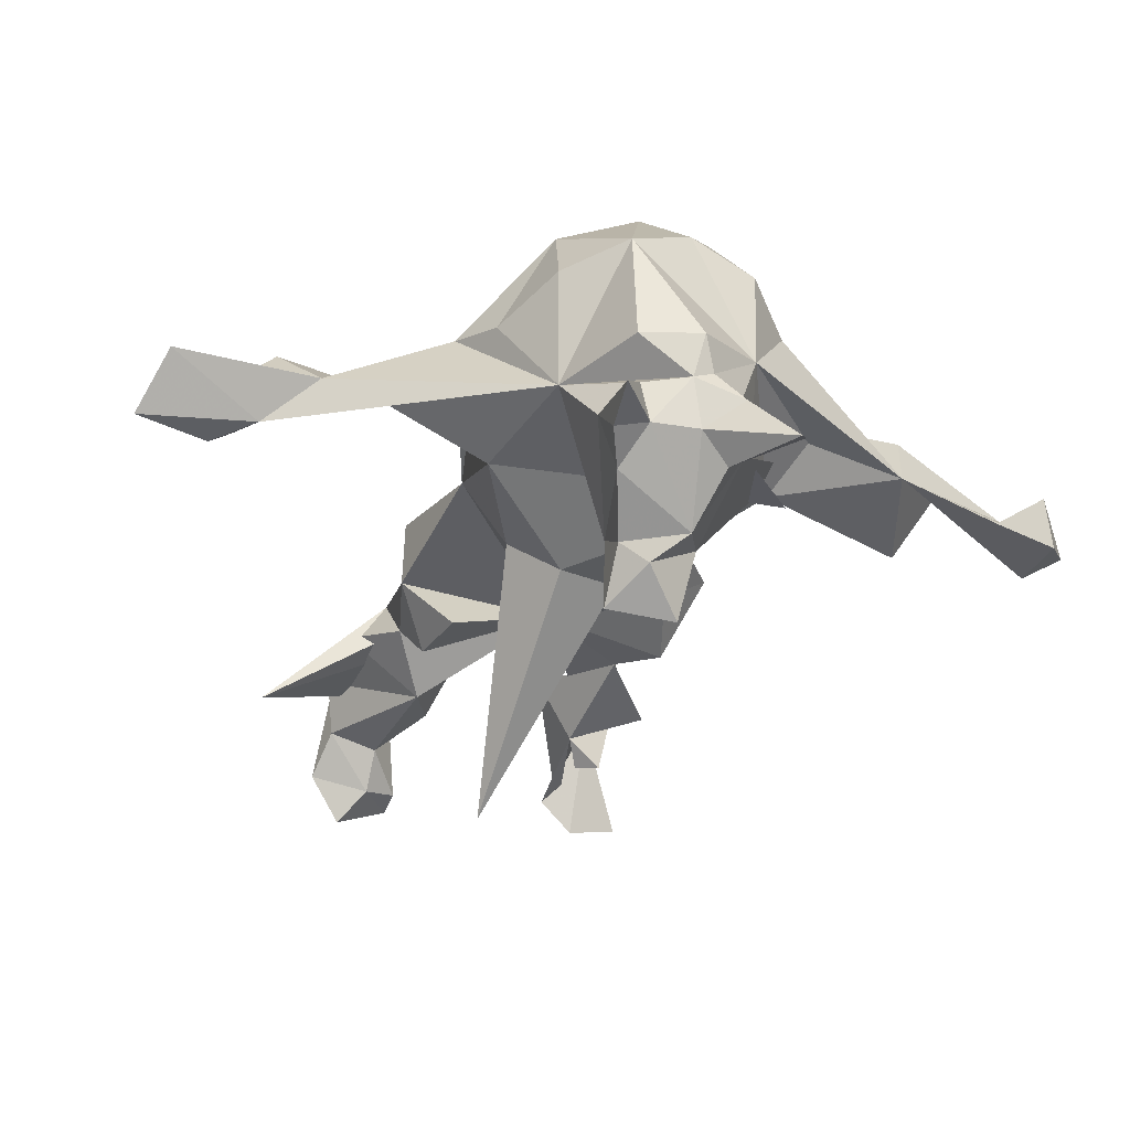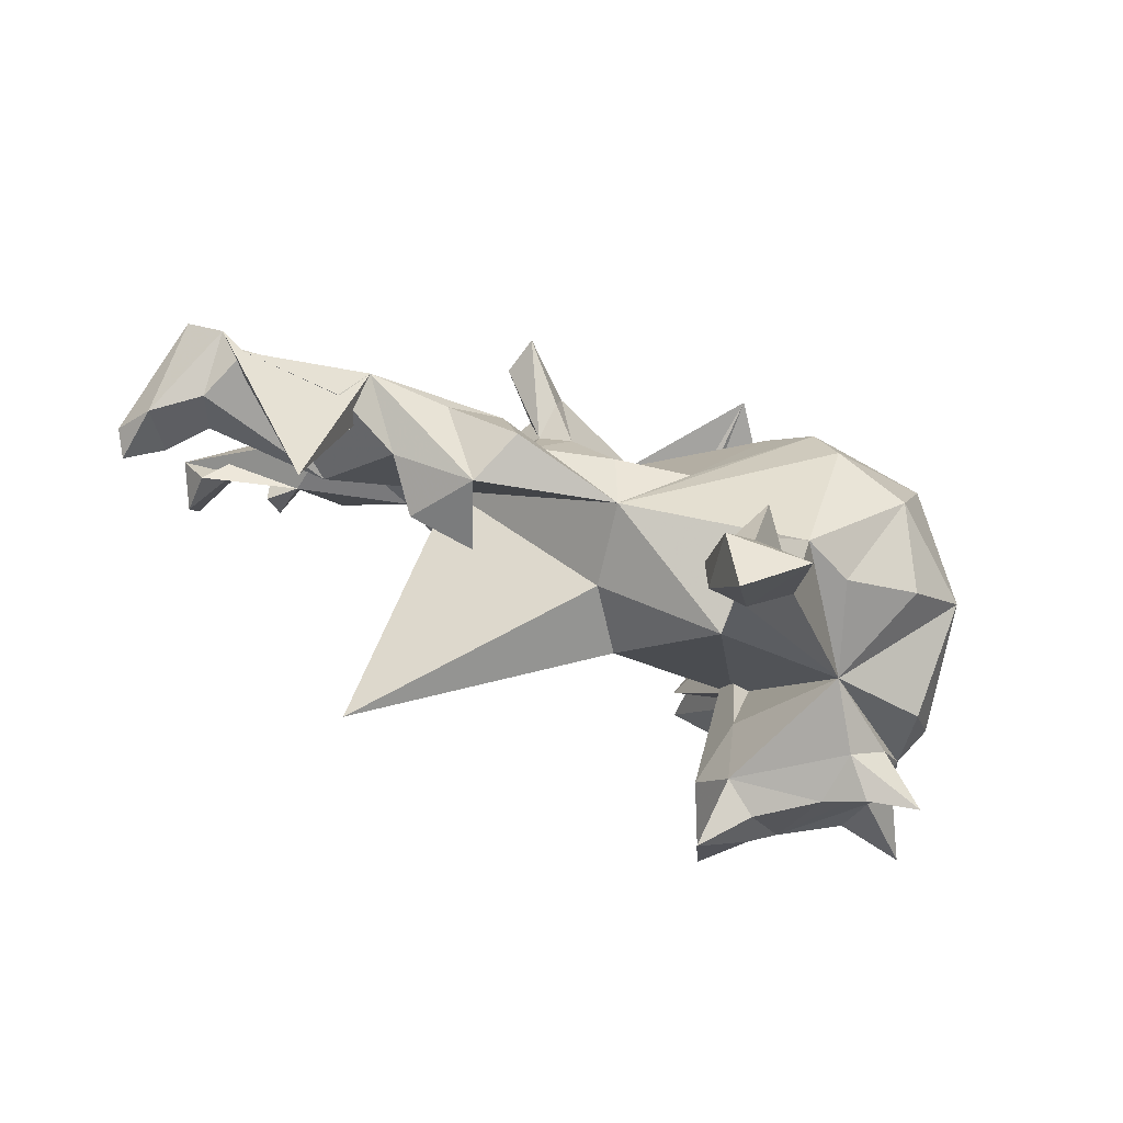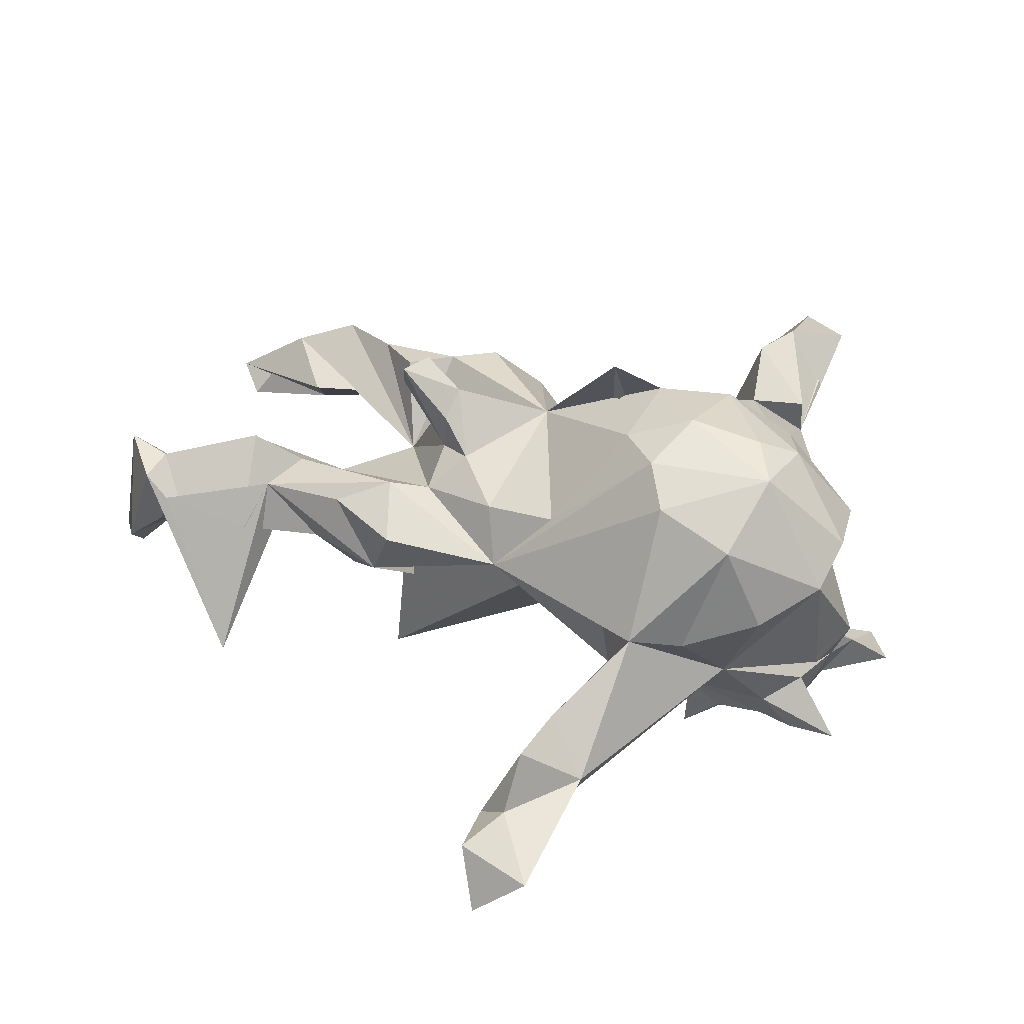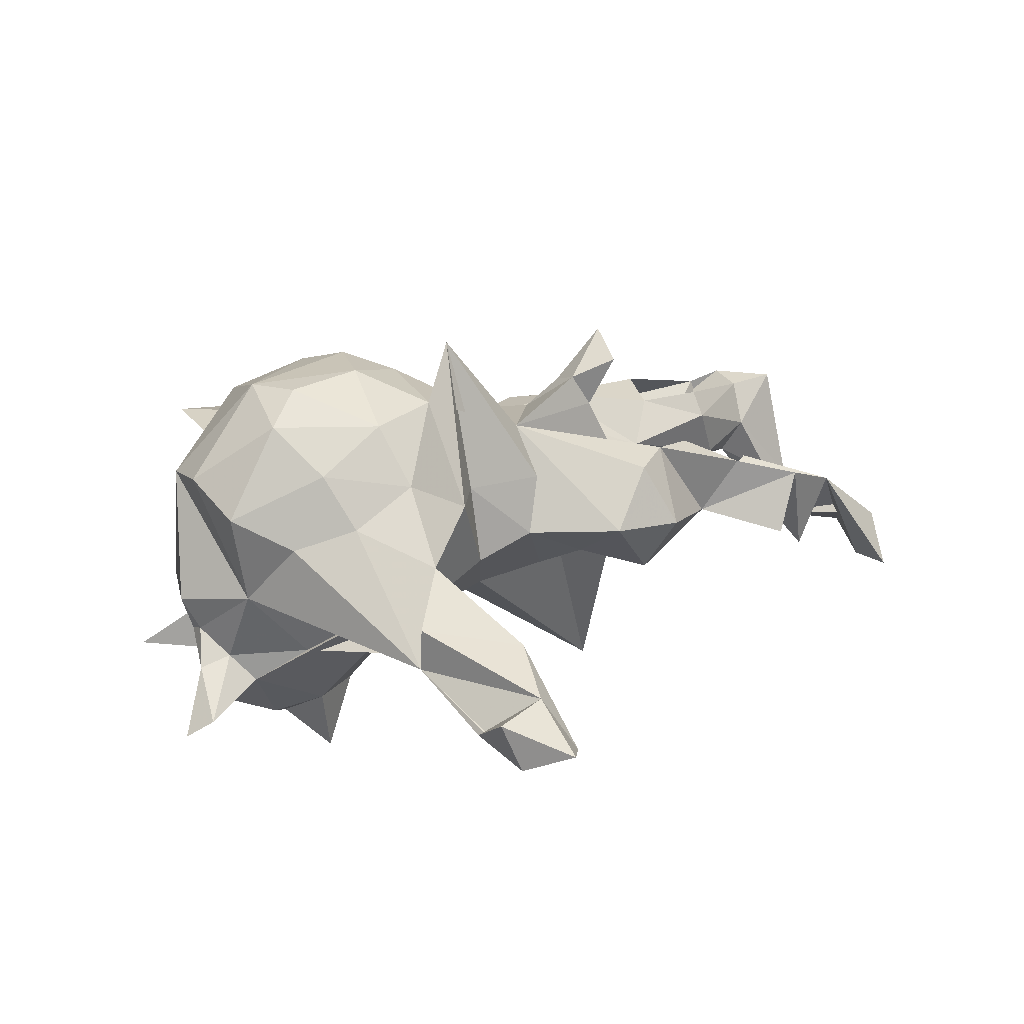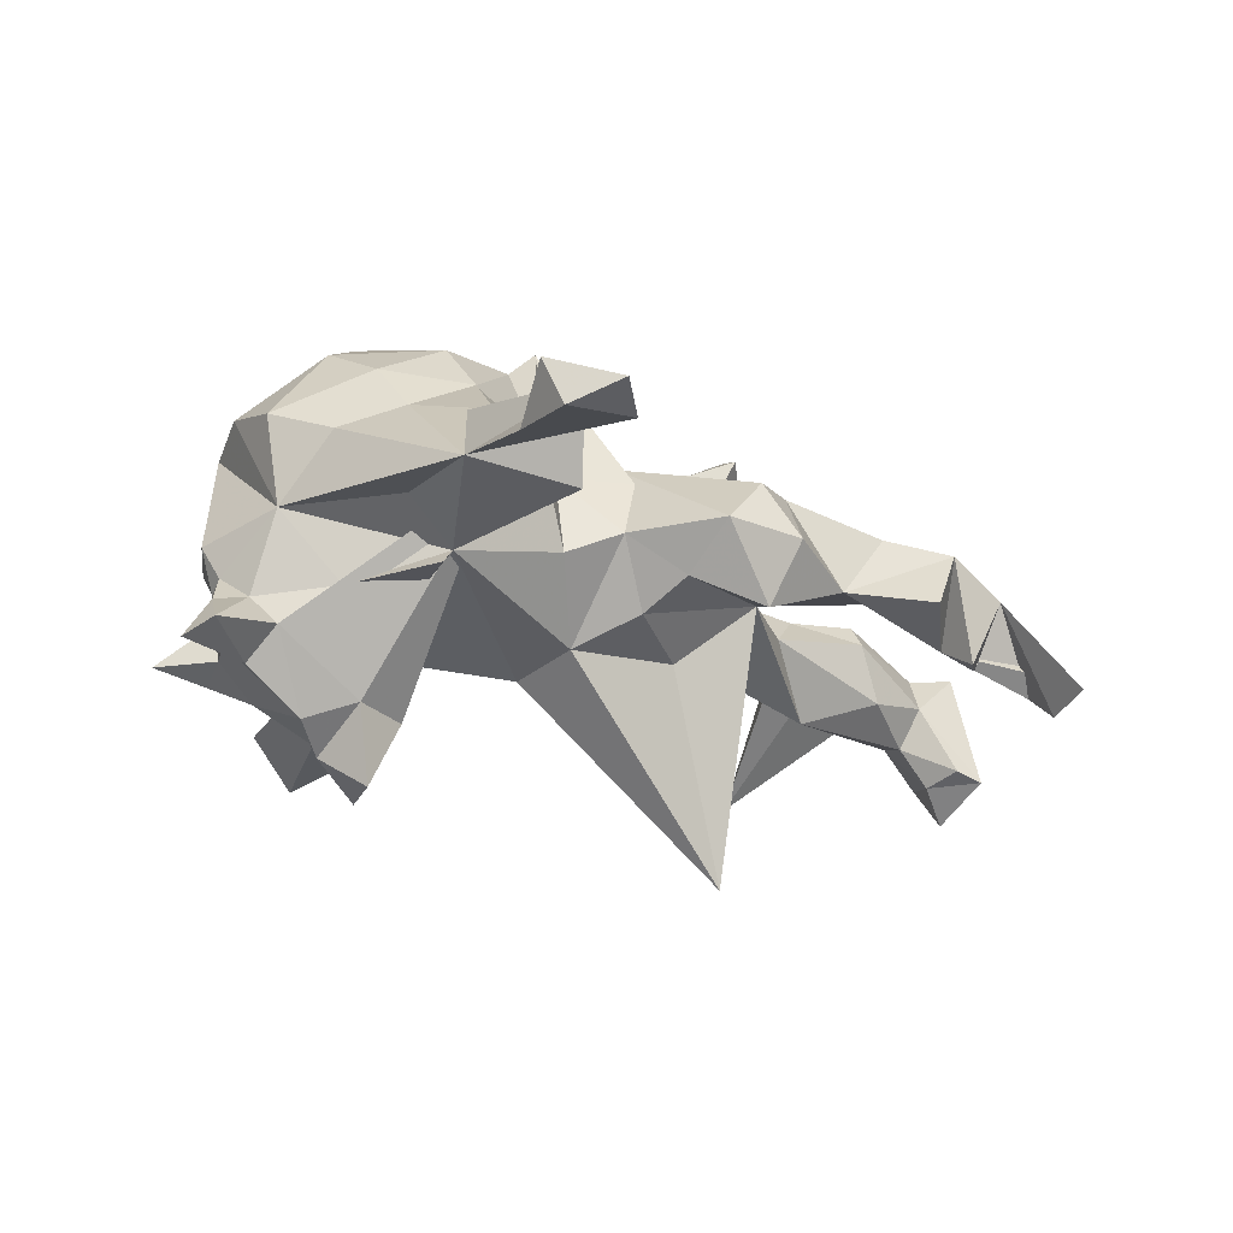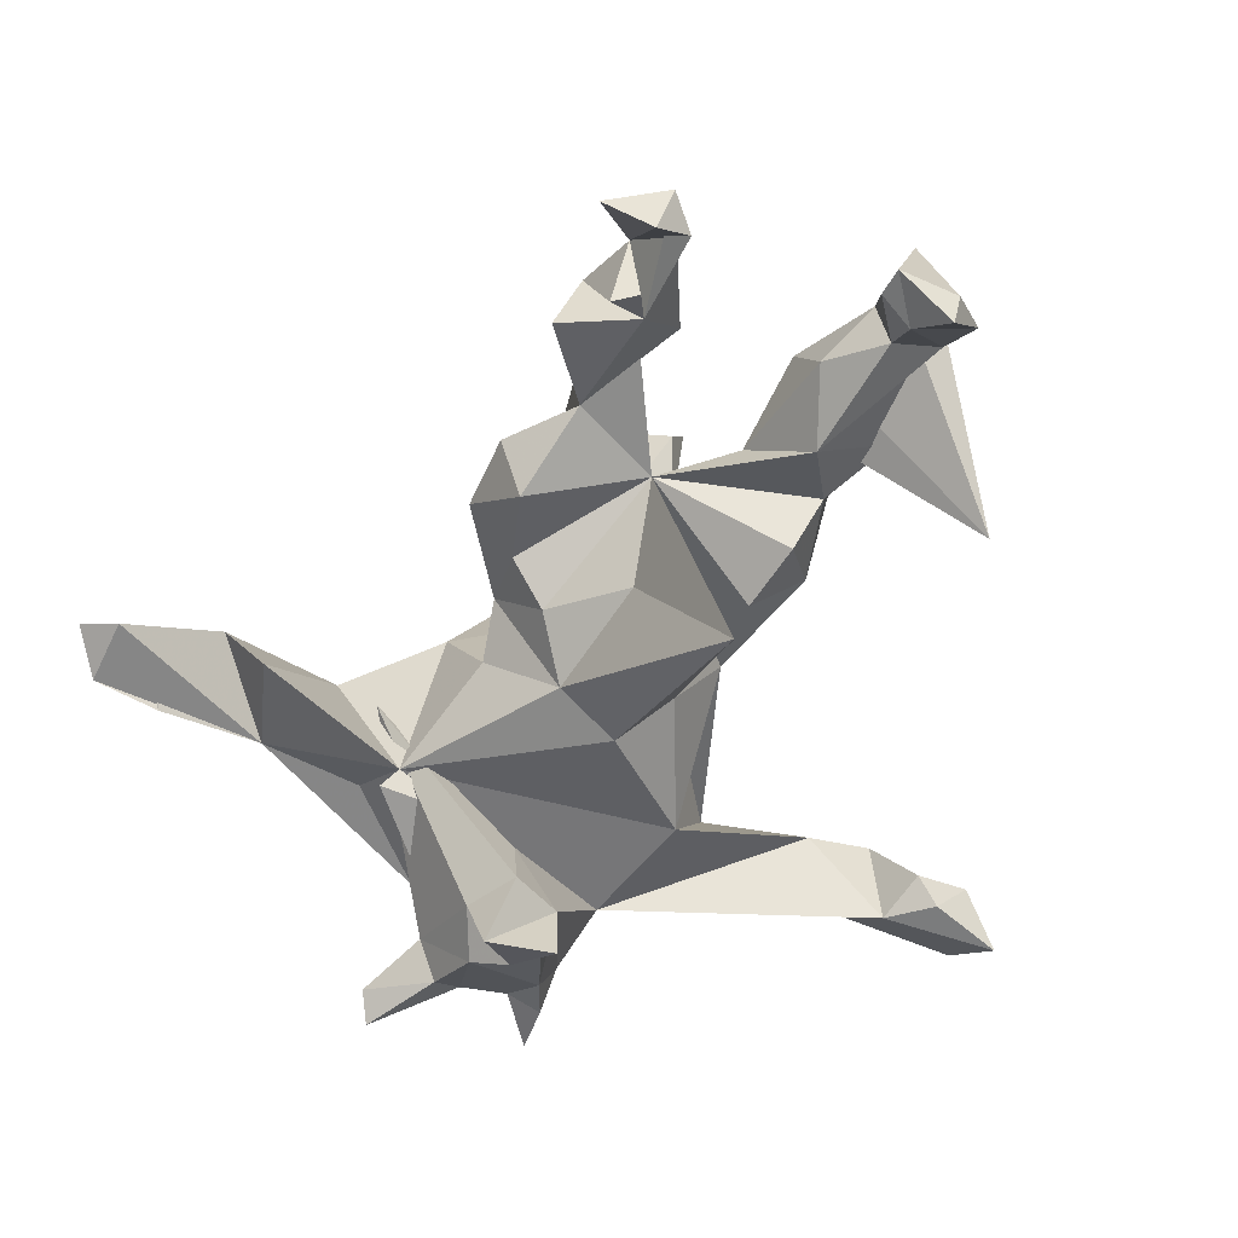
<metadata>
{"format":"obj","ext":"obj","renderer":"f3d","projection":"perspective","resolution":1024,"background":"white","views":[{"elev":-34.2,"azim":-106.8,"up":"+Z"},{"elev":79.1,"azim":-155.8,"up":"+Y"},{"elev":48.3,"azim":-154.4,"up":"+Z"},{"elev":25.3,"azim":-28.2,"up":"+Z"},{"elev":-24.1,"azim":-22.4,"up":"+Z"},{"elev":-63.9,"azim":68.1,"up":"+Z"}]}
</metadata>
<code>
v -0.2142 0.7977 -0.09673
v -0.1631 0.7312 -0.02048
v -0.1725 0.6744 -0.09399
v -0.2956 0.7606 -0.01594
v -0.2896 0.5194 -0.01985
v -0.2324 0.6045 -0.08335
v -0.1509 0.6346 -0.05337
v -0.2053 0.6542 0.003315
v -0.2016 0.5796 0.07821
v -0.2071 0.4675 0.05196
v -0.2801 0.3024 0.1139
v -0.2112 0.2242 -0.06955
v 0.7795 0.2992 -0.1269
v 0.6806 0.2973 0.026
v 0.825 0.2436 -0.165
v 0.7327 0.2787 0.04709
v -0.197 0.2466 0.1218
v 0.5109 0.2957 0.02377
v 0.2234 0.2602 0.0921
v 0.4832 0.4538 -0.1493
v 0.8094 0.2012 0.05095
v 0.2575 0.2557 -0.008264
v 0.4903 0.2317 0.09098
v -0.3618 0.2536 0.08994
v 0.7971 0.2424 -0.2072
v 0.7138 0.2791 -0.06435
v 0.3995 0.224 -0.01603
v 0.3523 0.2141 0.09561
v 0.2685 0.158 0.1278
v 0.7323 0.2113 0.04157
v 0.8266 0.145 -0.156
v 0.03095 0.2068 0.06392
v 0.4955 0.1651 -0.09088
v 0.3344 0.1951 -0.09459
v 0.6999 0.1965 -0.09566
v -0.477 0.1843 0.1316
v -0.05642 0.1464 0.1691
v 0.7495 0.1985 -0.1589
v 0.22 0.1697 -0.09893
v 0.2069 0.123 0.1087
v 0.7241 0.1648 -0.0281
v 0.5772 0.1257 0.08317
v 0.7788 0.1403 -0.1427
v -0.4006 0.167 0.2674
v 0.3222 -0.03473 0.01428
v -0.4153 0.166 -0.04781
v 0.4685 0.1393 0.08046
v -0.4851 0.1238 -0.1486
v -0.625 0.1216 -0.1857
v 0.6193 0.1192 -0.05228
v 0.5811 0.09672 0.04182
v -0.2673 0.1534 0.3043
v -0.5509 0.08562 0.1629
v -0.5393 0.1168 -0.2077
v 0.06945 0.1456 0.1432
v -0.4732 0.09029 -0.2358
v 0.009897 0.1311 -0.06303
v -0.5373 0.07246 -0.1133
v -0.318 0.06178 -0.2601
v -0.05732 0.05491 -0.1442
v -0.3148 0.06294 -0.3847
v -0.2173 0.08259 0.3324
v -0.5642 0.0838 -0.03847
v 0.4159 0.08062 0.0183
v 0.1566 0.06504 0.1596
v -0.5384 0.05807 -0.1867
v -0.3796 0.05933 -0.3021
v 0.2959 0.03578 0.3018
v 0.05742 -0.07728 0.191
v -0.5931 -0.01704 -0.03861
v 0.2113 0.04525 0.1459
v 0.2093 0.03975 0.2135
v -0.5688 -0.003084 -0.1083
v 0.1846 -0.01022 -0.1012
v 0.2103 -0.01806 0.2375
v -0.4185 0.02787 0.3268
v -0.3712 -0.04548 0.3335
v 0.3131 0.008244 0.2417
v 0.3073 0.09446 -0.4321
v -0.1437 0.01676 0.3079
v -0.2705 -0.02462 -0.2785
v -0.3903 0.01284 -0.3379
v -0.2466 -0.0356 0.3435
v 0.2436 -0.02519 0.18
v -0.3285 -0.05148 -0.3971
v -0.01039 -0.05685 -0.1259
v 0.2859 -0.04236 0.2676
v -0.2896 -0.02522 -0.1604
v -0.1472 -0.1285 0.296
v -0.5287 -0.06917 -0.2382
v 0.08333 -0.124 -0.07688
v -0.5678 -0.03742 -0.0943
v -0.5517 -0.01999 -0.1926
v -0.4327 -0.04178 -0.3011
v -0.4305 -0.0907 0.2899
v -0.5094 -0.1312 -0.006562
v -0.3525 -0.07737 -0.2747
v -0.5548 -0.01286 0.1868
v -0.587 -0.08246 -0.1494
v -0.07972 -0.06748 0.3773
v 0.4023 -0.1875 -0.01165
v -0.2898 -0.1119 -0.1156
v -0.4092 -0.1523 -0.1256
v 0.5626 -0.08535 0.02775
v 0.8023 -0.1953 -0.1053
v -0.5325 -0.1275 0.1482
v -0.5321 -0.08423 -0.1373
v -0.4935 -0.11 -0.1849
v 0.3847 -0.1466 0.1196
v -0.2278 -0.2969 0.02664
v -0.6015 -0.168 -0.2138
v 0.0536 -0.1655 0.1236
v 0.5895 -0.1573 -0.07219
v 0.7517 -0.1489 -0.125
v -0.6439 -0.1443 -0.2444
v 0.6717 -0.2137 0.006765
v -0.07357 -0.1468 0.119
v 0.635 -0.1811 -0.1074
v -0.06662 -0.1702 -0.0184
v -0.1229 -0.2191 0.1234
v 0.307 -0.1828 0.136
v 0.02675 -0.1879 0.0242
v 0.1308 -0.1942 -0.03219
v 0.7605 -0.2088 -0.1785
v 0.5703 -0.2503 0.05438
v 0.4663 -0.2062 0.08332
v 0.2527 -0.2264 -0.07929
v -0.3815 -0.1897 0.2249
v -0.448 -0.2034 0.1036
v -0.3488 -0.2497 0.14
v 0.2404 -0.2354 0.1293
v -0.2662 -0.1736 0.2907
v 0.5233 -0.2803 -0.047
v -0.3287 -0.4541 -0.03878
v 0.762 -0.2977 -0.1626
v -0.2407 -0.2454 0.198
v 0.6102 -0.2209 -0.1153
v -0.2532 -0.3634 0.09557
v 0.162 -0.2818 0.03618
v 0.2888 -0.2763 0.02274
v -0.2899 -0.2587 -0.1123
v -0.2676 -0.2352 -0.07972
v -0.3534 -0.2789 -0.02114
v -0.1669 -0.5002 -0.08263
v -0.3255 -0.4531 0.03428
v -0.1941 -0.5709 0.02972
v -0.2221 -0.6829 -0.008679
v -0.289 -0.7422 -0.09445
v -0.3099 -0.6289 -0.08106
v -0.3156 -0.7199 -0.01538
v -0.1812 -0.7345 -0.08862
v -0.2185 -0.7927 -0.06215
f 86 79 74
f 45 74 79
f 91 86 74
f 60 79 86
f 119 142 86
f 60 86 142
f 31 43 38
f 35 38 43
f 25 31 38
f 41 43 31
f 124 114 105
f 113 105 114
f 116 114 124
f 135 124 105
f 116 135 105
f 116 124 135
f 38 26 13
f 16 13 26
f 25 38 13
f 35 26 38
f 15 25 13
f 113 114 116
f 57 79 60
f 12 60 142
f 46 12 142
f 88 46 142
f 59 46 88
f 81 59 88
f 102 88 142
f 103 88 102
f 110 88 103
f 141 103 102
f 141 102 142
f 138 146 144
f 134 144 146
f 142 119 120
f 117 120 119
f 138 142 120
f 12 17 32
f 11 32 17
f 12 32 57
f 45 57 32
f 60 12 57
f 79 57 45
f 22 45 32
f 122 123 139
f 127 139 123
f 69 122 139
f 45 127 123
f 140 139 127
f 91 123 122
f 19 22 32
f 39 45 22
f 91 74 45
f 101 140 127
f 131 139 140
f 45 101 127
f 116 101 45
f 45 64 40
f 29 40 64
f 71 45 40
f 33 64 45
f 50 64 33
f 121 140 101
f 55 32 37
f 62 37 32
f 112 69 100
f 89 100 69
f 80 69 37
f 55 37 69
f 87 75 84
f 69 84 75
f 78 87 84
f 68 75 87
f 75 72 65
f 71 65 72
f 69 75 65
f 68 72 75
f 68 87 78
f 71 78 84
f 71 68 78
f 72 68 71
f 95 77 76
f 83 76 77
f 98 95 76
f 132 77 95
f 128 132 95
f 83 77 132
f 62 76 83
f 62 52 76
f 44 76 52
f 32 52 62
f 11 44 52
f 53 76 44
f 89 83 132
f 136 89 132
f 80 83 89
f 80 62 83
f 69 80 89
f 37 62 80
f 11 52 32
f 36 24 46
f 11 46 24
f 146 138 145
f 134 145 138
f 147 146 145
f 143 134 96
f 129 96 134
f 142 143 96
f 142 134 143
f 134 149 147
f 150 147 149
f 145 134 147
f 148 149 134
f 151 148 134
f 150 149 148
f 152 147 150
f 148 152 150
f 151 152 148
f 5 4 6
f 1 6 4
f 46 5 6
f 8 4 5
f 10 12 46
f 142 103 141
f 96 103 142
f 58 46 48
f 59 48 46
f 96 107 103
f 108 103 107
f 92 107 96
f 53 46 63
f 73 63 46
f 49 58 48
f 73 46 58
f 70 63 73
f 66 73 58
f 49 66 58
f 93 73 66
f 92 70 73
f 53 63 70
f 99 92 73
f 96 70 92
f 99 107 92
f 21 15 13
f 31 25 15
f 21 31 15
f 130 134 138
f 12 11 17
f 44 11 24
f 10 5 11
f 46 11 5
f 12 10 11
f 9 5 10
f 8 5 9
f 6 9 10
f 7 8 9
f 144 142 138
f 136 138 120
f 122 117 119
f 100 120 117
f 122 112 117
f 100 117 112
f 86 122 119
f 69 112 122
f 40 32 55
f 139 131 69
f 121 69 131
f 29 32 40
f 65 40 55
f 144 134 142
f 3 6 1
f 2 3 1
f 7 6 3
f 2 1 4
f 147 152 151
f 146 151 134
f 147 151 146
f 41 21 30
f 16 30 21
f 51 41 30
f 31 21 41
f 30 16 20
f 14 20 16
f 42 30 20
f 113 118 137
f 116 137 118
f 125 113 137
f 116 125 137
f 133 113 125
f 101 113 133
f 125 101 133
f 104 113 101
f 45 34 27
f 22 27 34
f 33 45 27
f 39 34 45
f 18 33 27
f 39 22 34
f 91 45 123
f 122 86 91
f 104 116 105
f 13 16 21
f 95 98 106
f 96 106 98
f 128 95 106
f 53 96 98
f 129 106 96
f 76 53 98
f 70 96 53
f 129 130 128
f 136 128 130
f 106 129 128
f 134 130 129
f 44 36 53
f 46 53 36
f 24 36 44
f 136 130 138
f 132 128 136
f 89 136 120
f 89 120 100
f 65 55 69
f 45 69 121
f 140 121 131
f 84 69 45
f 71 40 65
f 71 84 45
f 45 121 109
f 126 109 121
f 126 45 109
f 101 126 121
f 23 27 22
f 116 104 101
f 105 113 104
f 50 51 64
f 47 64 51
f 41 51 50
f 99 93 115
f 90 115 93
f 111 99 115
f 73 93 99
f 97 94 82
f 67 82 94
f 85 97 82
f 108 94 97
f 90 93 94
f 66 94 93
f 108 90 94
f 111 90 108
f 66 54 56
f 48 56 54
f 94 66 56
f 49 54 66
f 107 111 108
f 115 90 111
f 54 49 48
f 107 99 111
f 67 59 61
f 85 61 59
f 85 59 81
f 97 85 81
f 110 97 81
f 82 67 61
f 56 59 67
f 56 67 94
f 61 85 82
f 14 33 18
f 23 18 27
f 35 41 50
f 23 14 18
f 26 33 14
f 16 26 14
f 35 33 26
f 42 51 30
f 10 46 6
f 2 7 3
f 9 6 7
f 8 2 4
f 8 7 2
f 81 88 110
f 108 110 103
f 97 110 108
f 56 48 59
f 28 22 19
f 29 19 32
f 47 29 64
f 29 28 19
f 23 22 28
f 28 29 23
f 47 23 29
f 101 125 126
f 45 126 125
f 125 116 45
f 42 47 51
f 20 23 47
f 20 47 42
f 14 23 20
f 116 118 113
f 35 50 33
f 43 41 35

</code>
